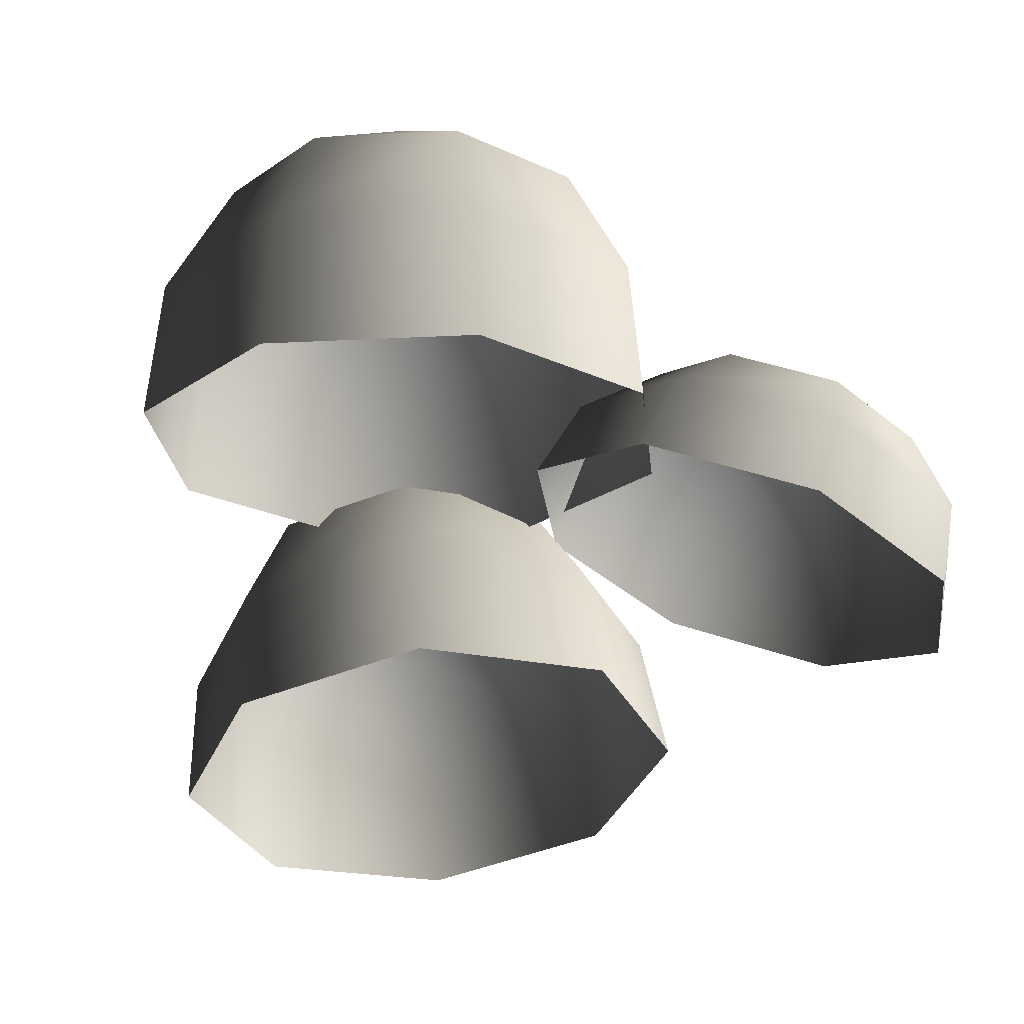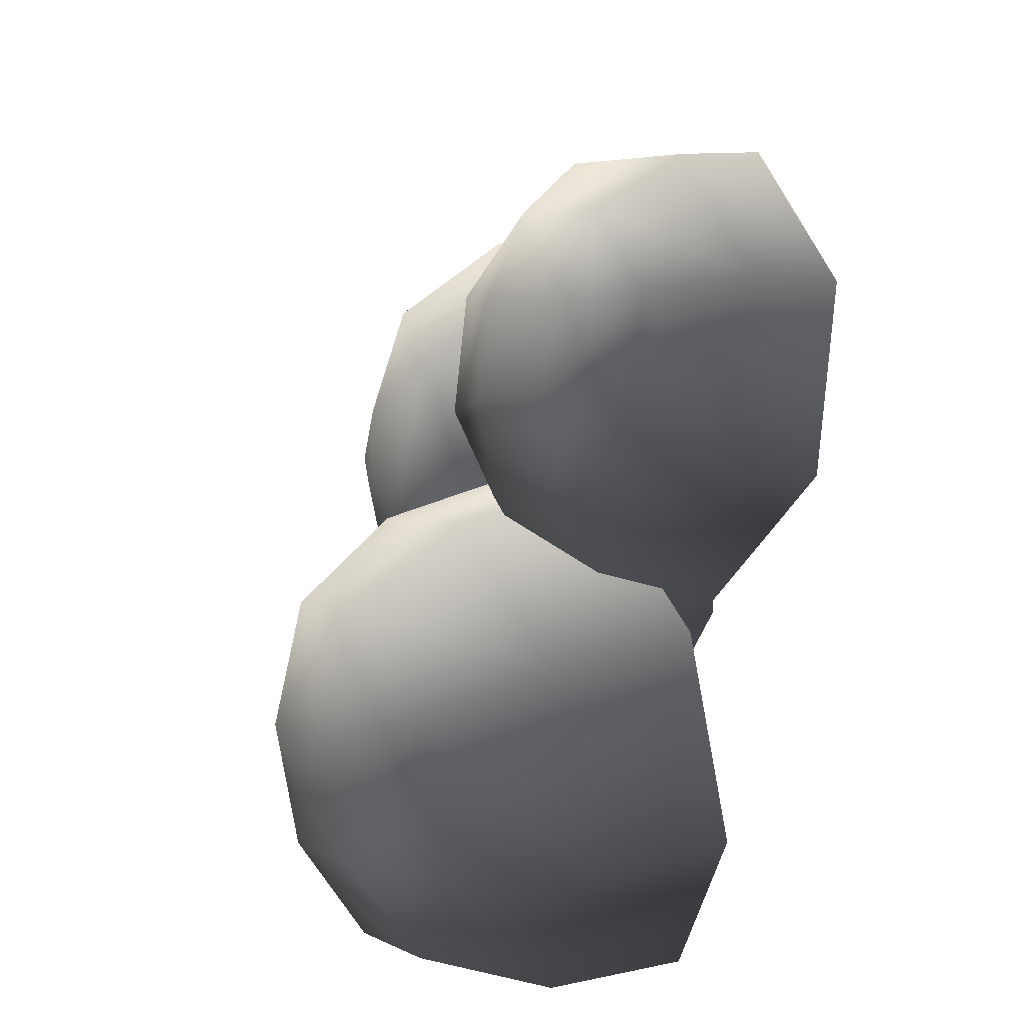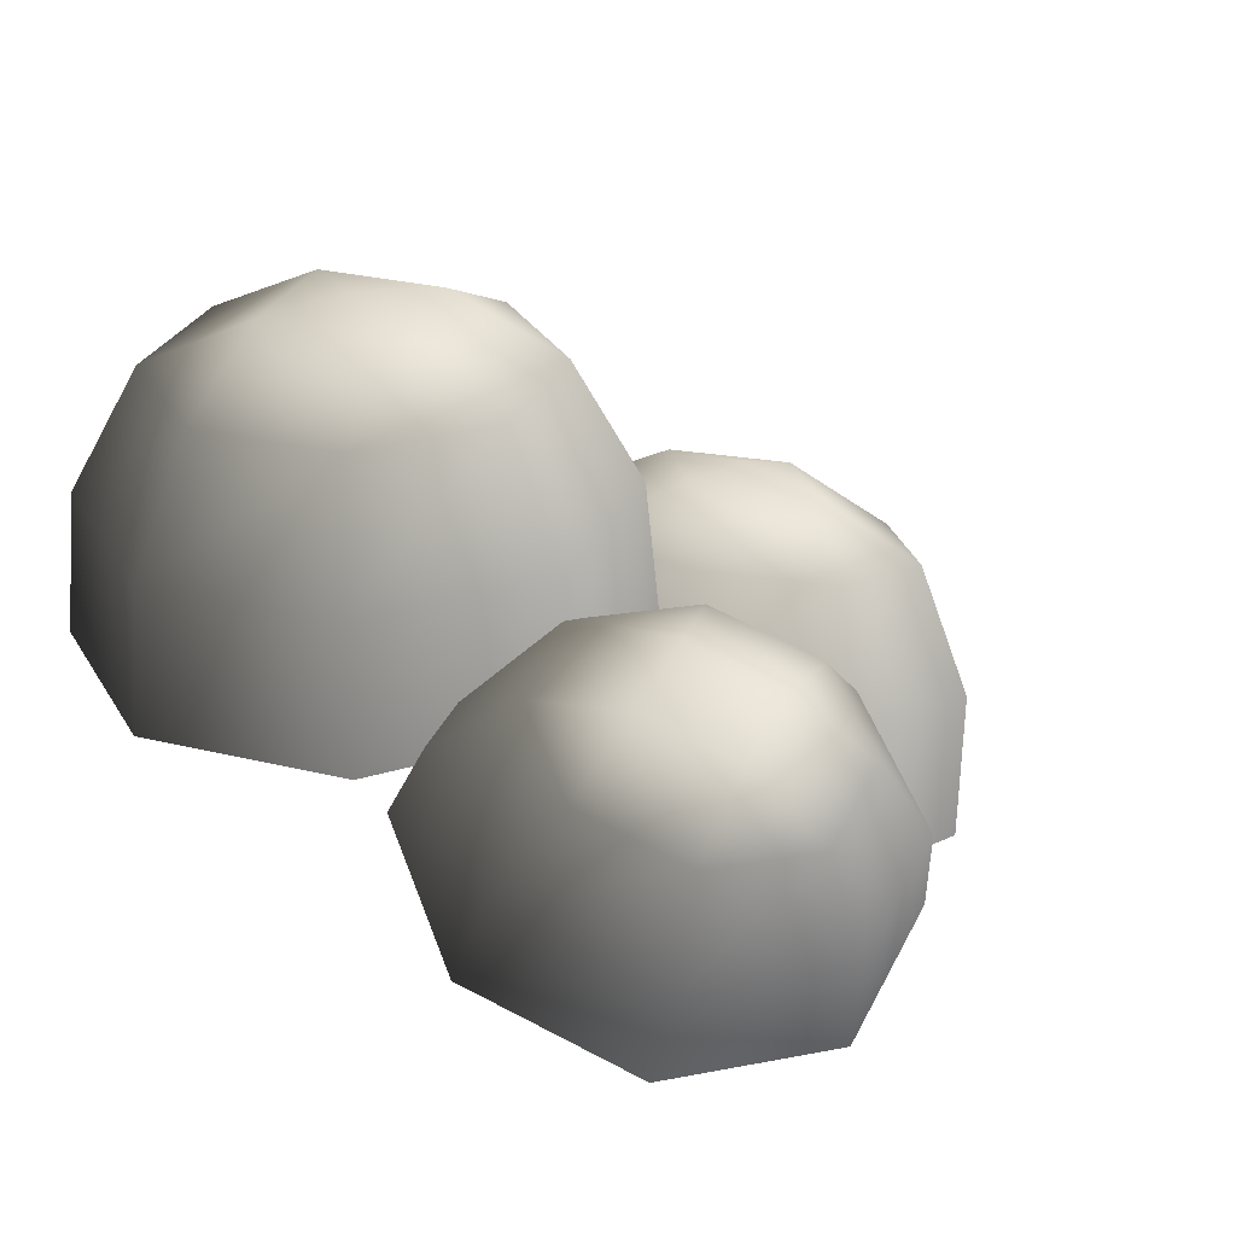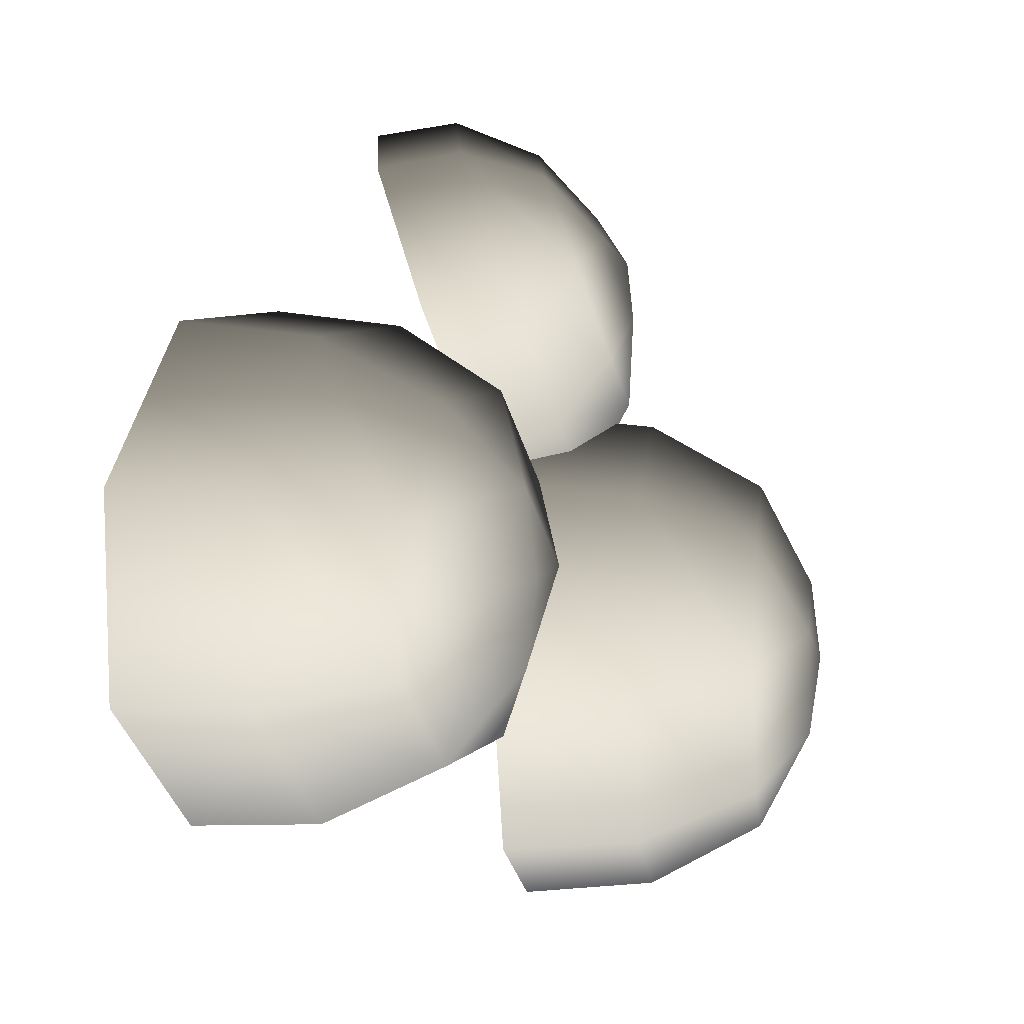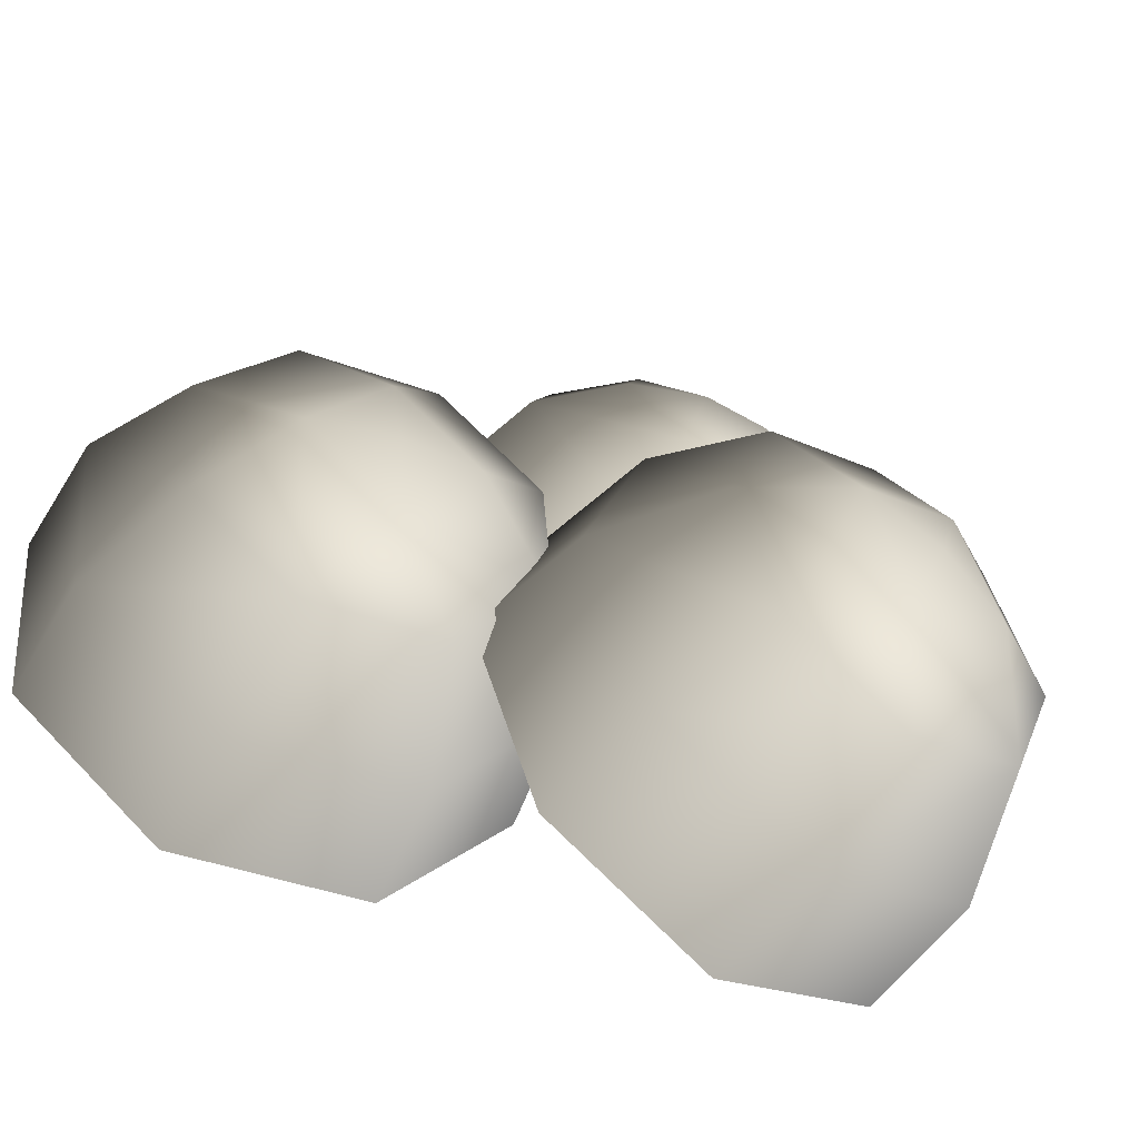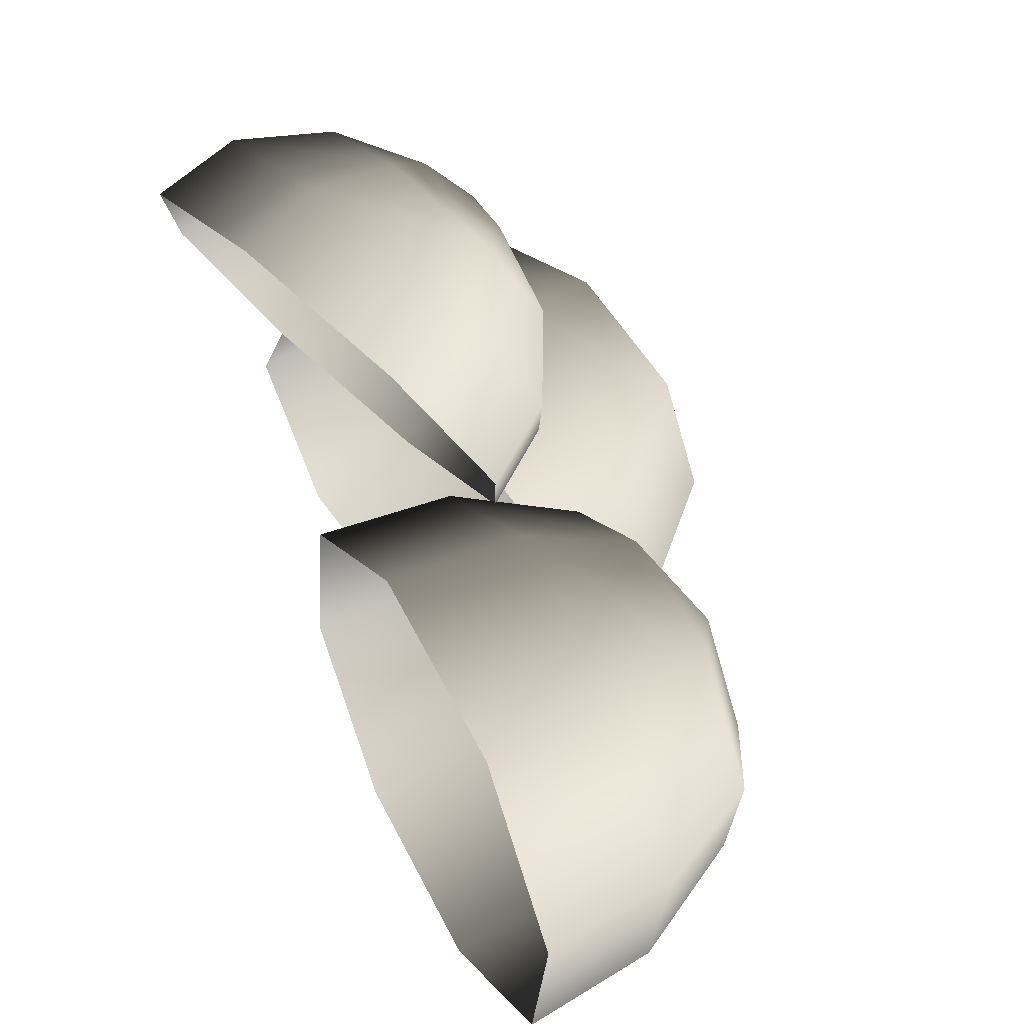
<metadata>
{"format":"obj","ext":"obj","renderer":"f3d","projection":"perspective","resolution":1024,"background":"white","views":[{"elev":-21.6,"azim":-107.2,"up":"+Y"},{"elev":26.3,"azim":-117.8,"up":"+Z"},{"elev":28.3,"azim":-47.1,"up":"+Y"},{"elev":1.7,"azim":97.9,"up":"+Z"},{"elev":-52.1,"azim":141.3,"up":"+Z"},{"elev":56.4,"azim":48.1,"up":"+Z"}]}
</metadata>
<code>
v -0.4416 6.485 -1.578
v -1.398 6.485 -1.182
v -0.4416 5.623 -2.053
v -1.733 5.623 -1.518
v -1.794 6.485 -0.2259
v -2.268 5.623 -0.2259
v -1.398 6.485 0.7301
v -1.733 5.623 1.066
v -0.4416 6.485 1.126
v -0.4416 5.623 1.601
v 0.5144 6.485 0.7301
v 0.8501 5.623 1.066
v 0.9104 6.485 -0.2259
v 1.385 5.623 -0.2259
v 0.5144 6.485 -1.182
v 0.8501 5.623 -1.518
v -0.4416 4.61 -2.153
v -1.804 4.61 -1.589
v -2.369 4.61 -0.2259
v -1.804 4.61 1.137
v -0.4416 4.61 1.701
v 0.921 4.61 1.137
v 1.485 4.61 -0.2259
v 0.921 4.61 -1.589
v 0.1354 6.879 0.0131
v -0.6806 6.879 0.3511
v -0.4416 6.956 -0.2259
v -1.019 6.879 -0.4649
v -0.2026 6.879 -0.8029
v -0.4963 5.428 1.781
v -1.262 5.284 2.033
v -0.4444 5.092 1.143
v -1.557 4.883 1.508
v -1.603 5.008 2.724
v -2.052 4.482 2.513
v -1.318 4.762 3.452
v -1.638 4.124 3.57
v -0.5749 4.689 3.788
v -0.5585 4.019 4.059
v 0.1912 4.833 3.537
v 0.5545 4.227 3.694
v 0.5315 5.109 2.845
v 1.049 4.628 2.688
v 0.2467 5.355 2.118
v 0.6352 4.986 1.632
v -0.3995 4.544 0.8064
v -1.604 4.318 1.202
v -2.139 3.884 2.29
v -1.692 3.497 3.433
v -0.523 3.383 3.962
v 0.6817 3.609 3.567
v 1.217 4.043 2.479
v 0.769 4.43 1.336
v -0.104 5.263 3.079
v -0.7578 5.141 3.293
v -0.5591 5.405 2.911
v -1.001 5.351 2.672
v -0.3471 5.474 2.458
v 3.467 4.29 -0.06889
v 2.692 4.465 -0.7314
v 3.662 3.345 -0.2631
v 2.614 3.582 -1.158
v 1.694 4.721 -0.6381
v 1.265 3.928 -1.032
v 1.057 4.907 0.1561
v 0.4053 4.179 0.04088
v 1.155 4.914 1.186
v 0.5378 4.189 1.433
v 1.93 4.739 1.849
v 1.585 3.952 2.328
v 2.929 4.483 1.755
v 2.934 3.606 2.202
v 3.565 4.297 0.9612
v 3.794 3.355 1.129
v 3.499 2.34 -0.2791
v 2.394 2.59 -1.223
v 0.9709 2.955 -1.09
v 0.06356 3.22 0.04166
v 0.2033 3.231 1.51
v 1.308 2.98 2.454
v 2.731 2.616 2.321
v 3.639 2.35 1.189
v 2.467 4.989 1.168
v 1.806 5.139 0.6029
v 2.427 5.059 0.5444
v 2.349 4.98 -0.07501
v 3.011 4.83 0.4904
g Tree1_2550_113
f 1 3 2
f 2 3 4
f 2 4 5
f 5 4 6
f 5 6 7
f 7 6 8
f 7 8 9
f 9 8 10
f 9 10 11
f 11 10 12
f 11 12 13
f 13 12 14
f 13 14 15
f 15 14 16
f 15 16 1
f 1 16 3
f 3 17 4
f 4 17 18
f 4 18 6
f 6 18 19
f 6 19 8
f 8 19 20
f 8 20 10
f 10 20 21
f 10 21 12
f 12 21 22
f 12 22 14
f 14 22 23
f 14 23 16
f 16 23 24
f 16 24 3
f 3 24 17
f 11 13 25
f 13 15 25
f 26 11 25
f 26 25 27
f 28 26 27
f 29 28 27
f 25 29 27
f 29 2 28
f 1 2 29
f 15 1 29
f 25 15 29
f 2 5 28
f 5 7 28
f 28 7 26
f 7 9 26
f 9 11 26
f 30 32 31
f 31 32 33
f 31 33 34
f 34 33 35
f 34 35 36
f 36 35 37
f 36 37 38
f 38 37 39
f 38 39 40
f 40 39 41
f 40 41 42
f 42 41 43
f 42 43 44
f 44 43 45
f 44 45 30
f 30 45 32
f 32 46 33
f 33 46 47
f 33 47 35
f 35 47 48
f 35 48 37
f 37 48 49
f 37 49 39
f 39 49 50
f 39 50 41
f 41 50 51
f 41 51 43
f 43 51 52
f 43 52 45
f 45 52 53
f 45 53 32
f 32 53 46
f 40 42 54
f 42 44 54
f 55 40 54
f 55 54 56
f 57 55 56
f 58 57 56
f 54 58 56
f 58 31 57
f 30 31 58
f 44 30 58
f 54 44 58
f 31 34 57
f 34 36 57
f 57 36 55
f 36 38 55
f 38 40 55
f 59 61 60
f 60 61 62
f 60 62 63
f 63 62 64
f 63 64 65
f 65 64 66
f 65 66 67
f 67 66 68
f 67 68 69
f 69 68 70
f 69 70 71
f 71 70 72
f 71 72 73
f 73 72 74
f 73 74 59
f 59 74 61
f 61 75 62
f 62 75 76
f 62 76 64
f 64 76 77
f 64 77 66
f 66 77 78
f 66 78 68
f 68 78 79
f 68 79 70
f 70 79 80
f 70 80 72
f 72 80 81
f 72 81 74
f 74 81 82
f 74 82 61
f 61 82 75
f 69 71 83
f 71 73 83
f 84 69 83
f 84 83 85
f 86 84 85
f 87 86 85
f 83 87 85
f 87 60 86
f 59 60 87
f 73 59 87
f 83 73 87
f 60 63 86
f 63 65 86
f 86 65 84
f 65 67 84
f 67 69 84

</code>
